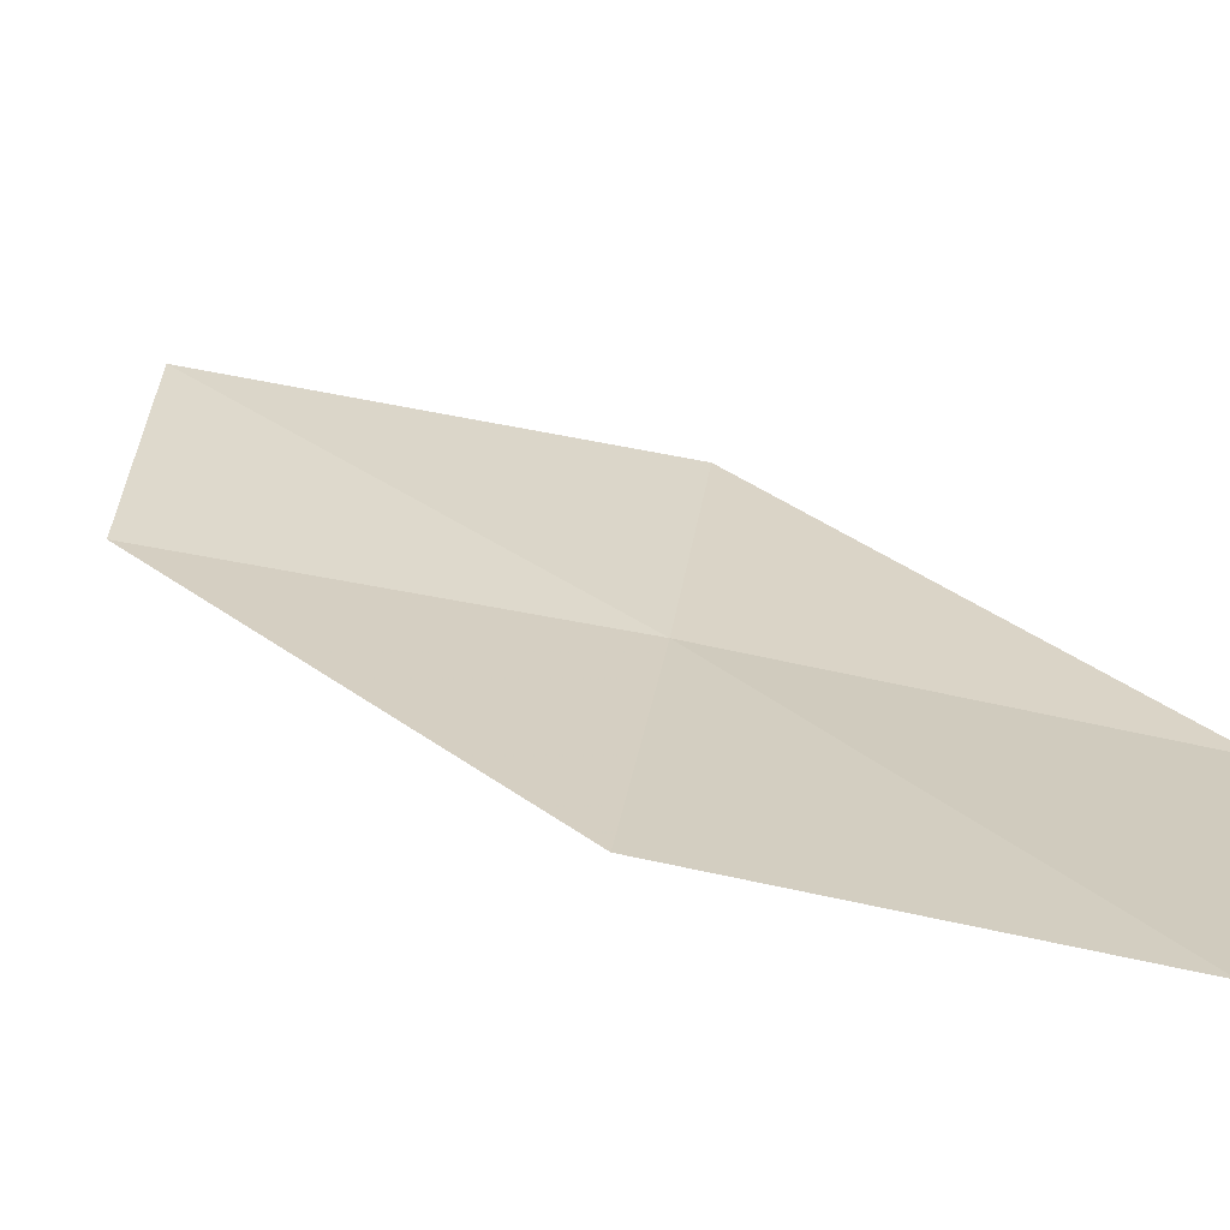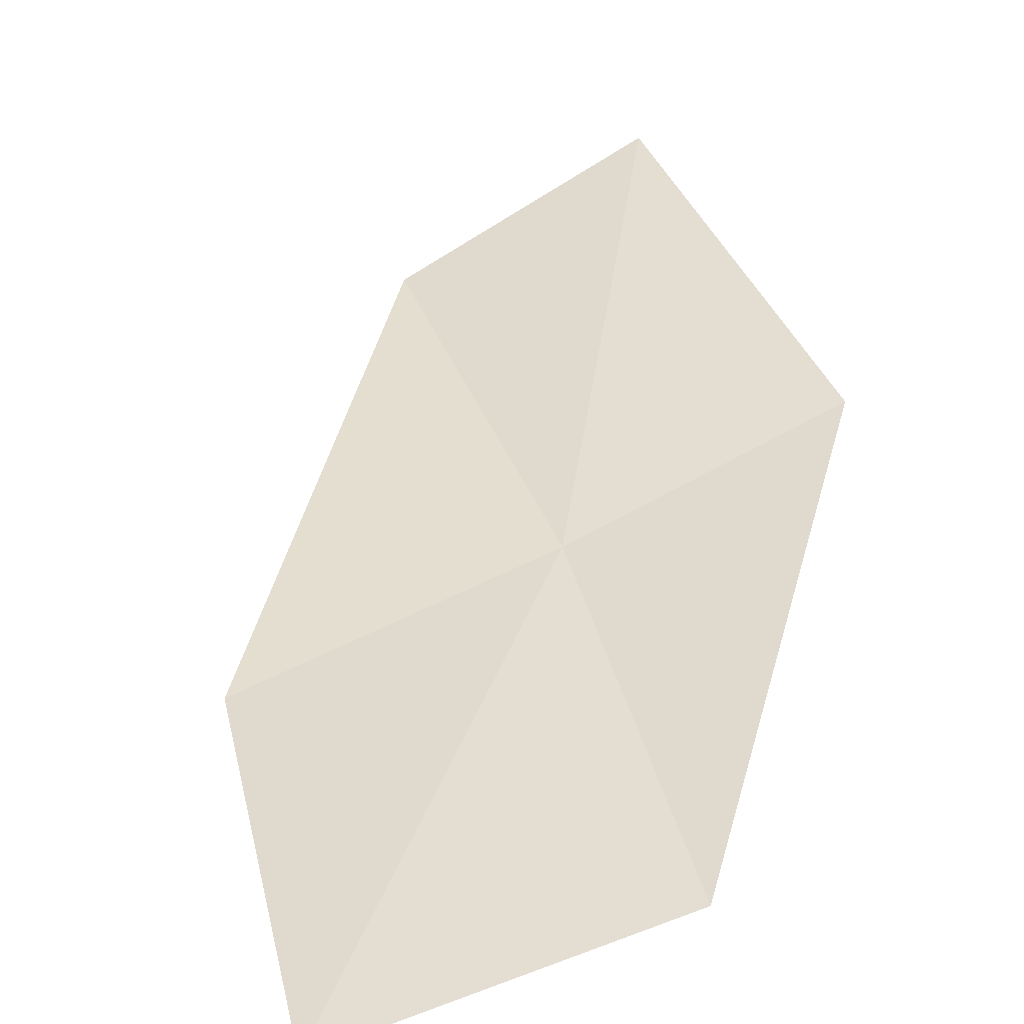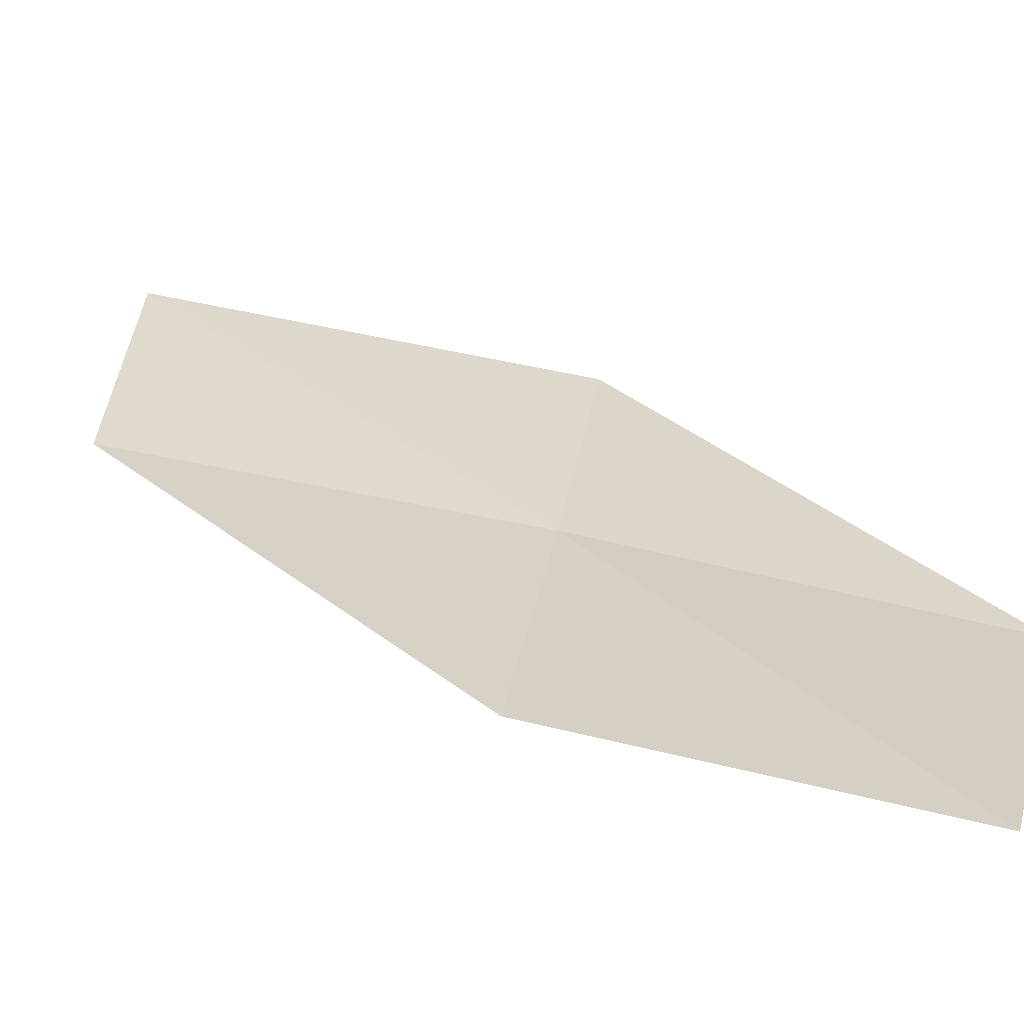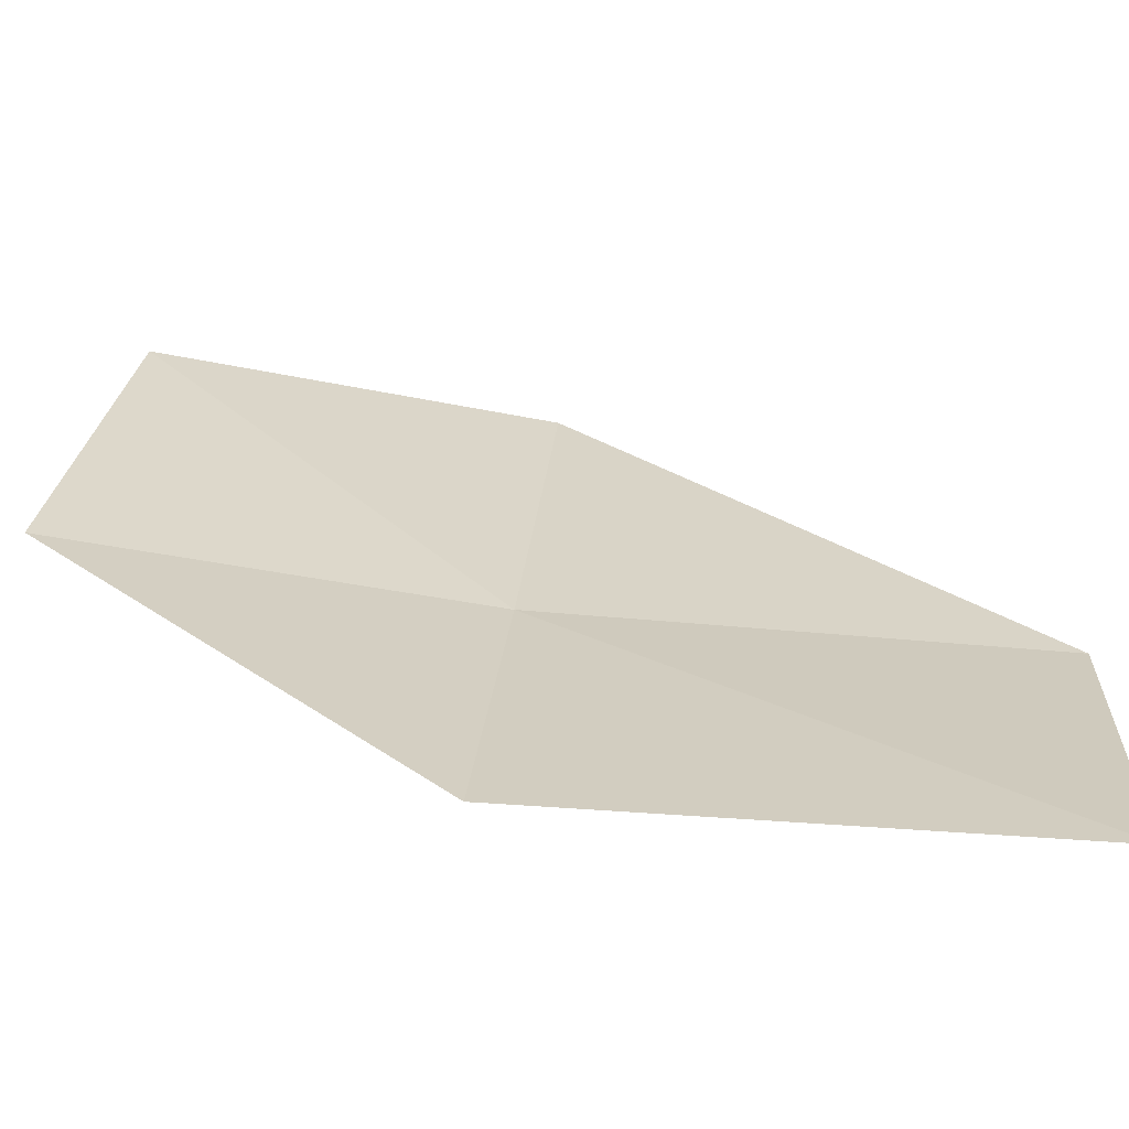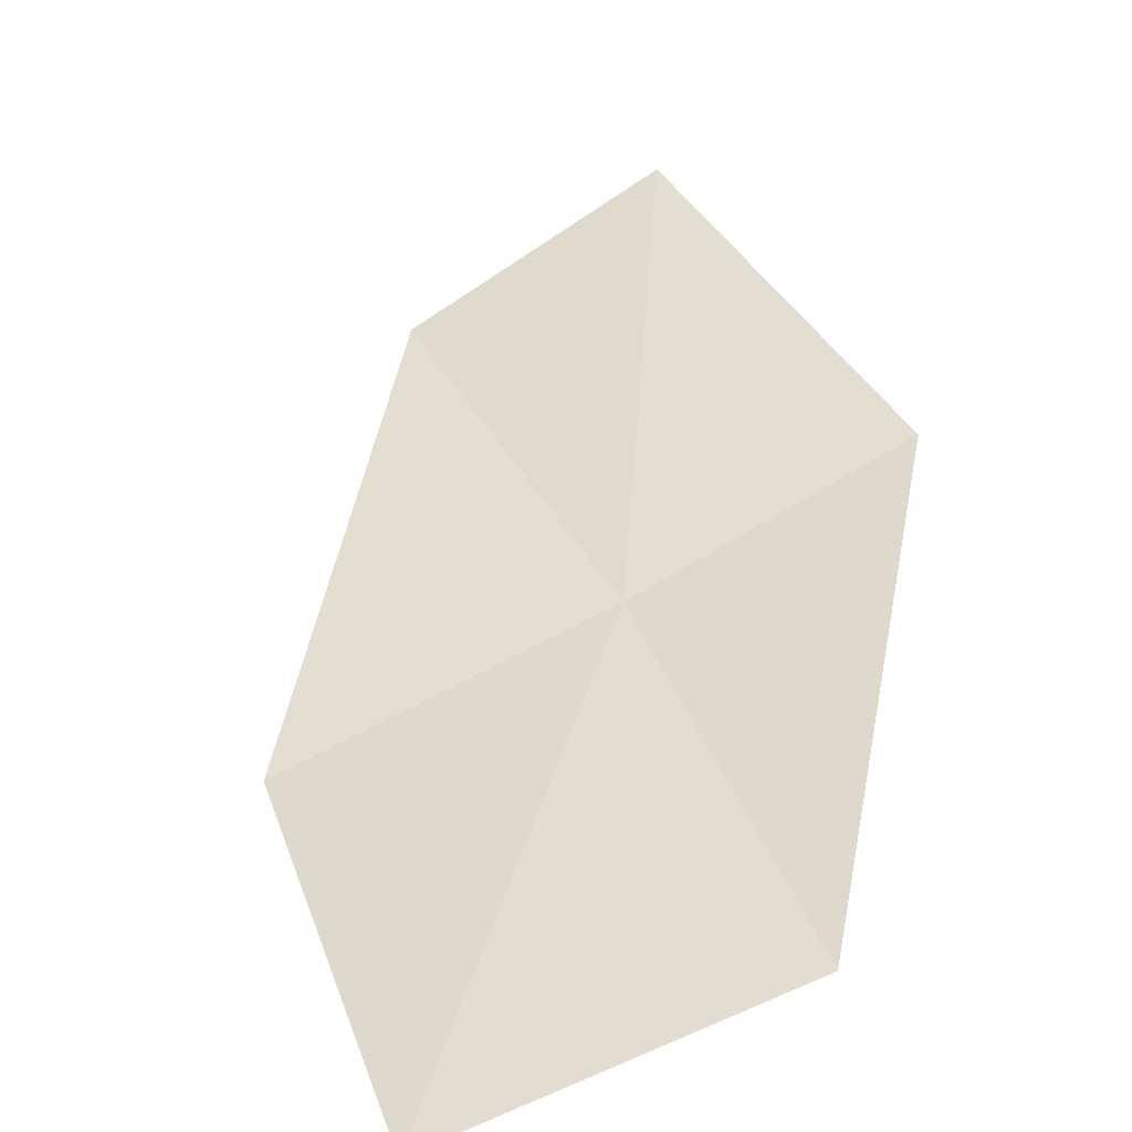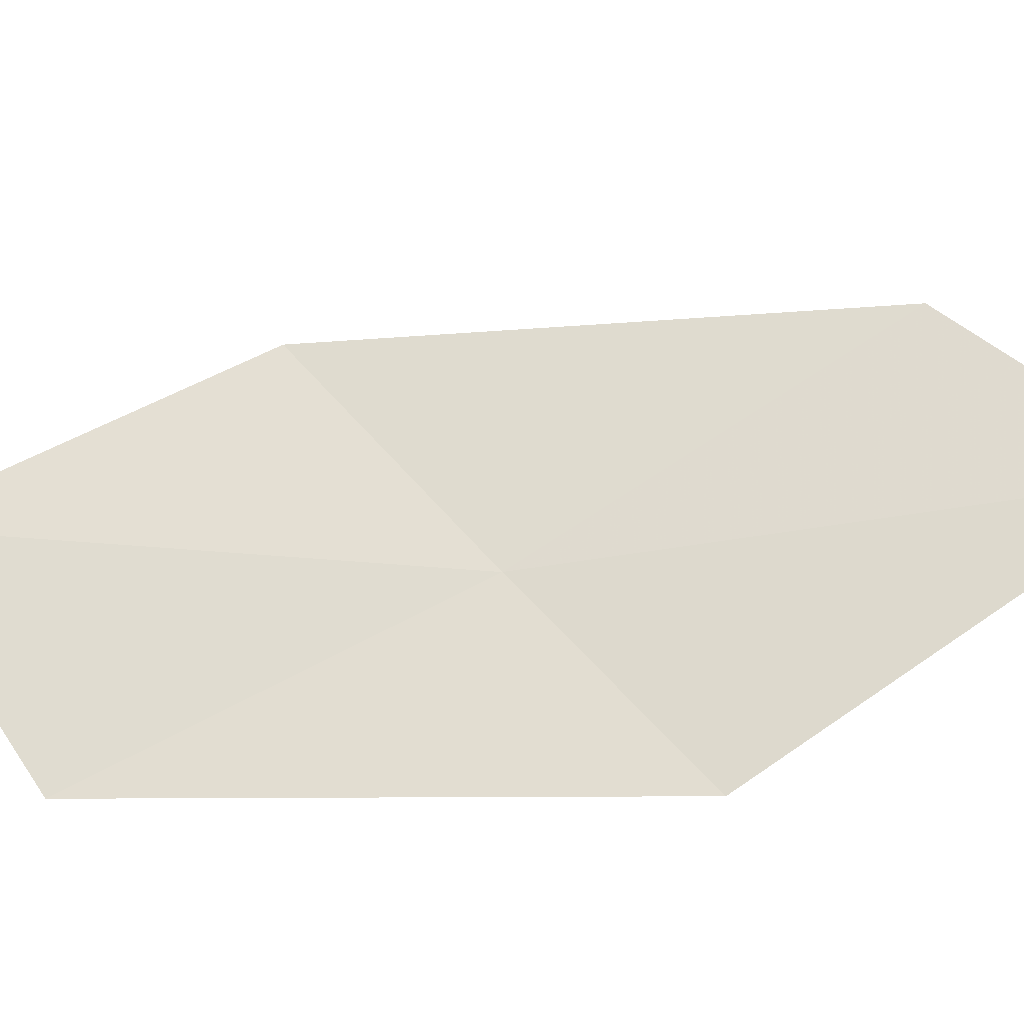
<metadata>
{"format":"obj","ext":"obj","renderer":"f3d","projection":"perspective","resolution":1024,"background":"white","views":[{"elev":14.9,"azim":106.8,"up":"+Z"},{"elev":32.0,"azim":161.8,"up":"+Z"},{"elev":16.1,"azim":108.0,"up":"+Z"},{"elev":40.0,"azim":-74.8,"up":"+Z"},{"elev":29.7,"azim":157.2,"up":"+Z"},{"elev":68.4,"azim":-120.6,"up":"+Z"}]}
</metadata>
<code>
v -19.81 -3.166 2.511
v -19.65 -1.141 2.313
v -18.16 -1.054 2.127
v -18.35 -2.932 2.251
v -21.13 -3.376 2.838
v -19.75 -5.23 2.728
v -21.02 -5.566 3.121
f 1 3 2
f 1 4 3
f 1 2 5
f 1 6 4
f 1 5 7
f 1 7 6

</code>
